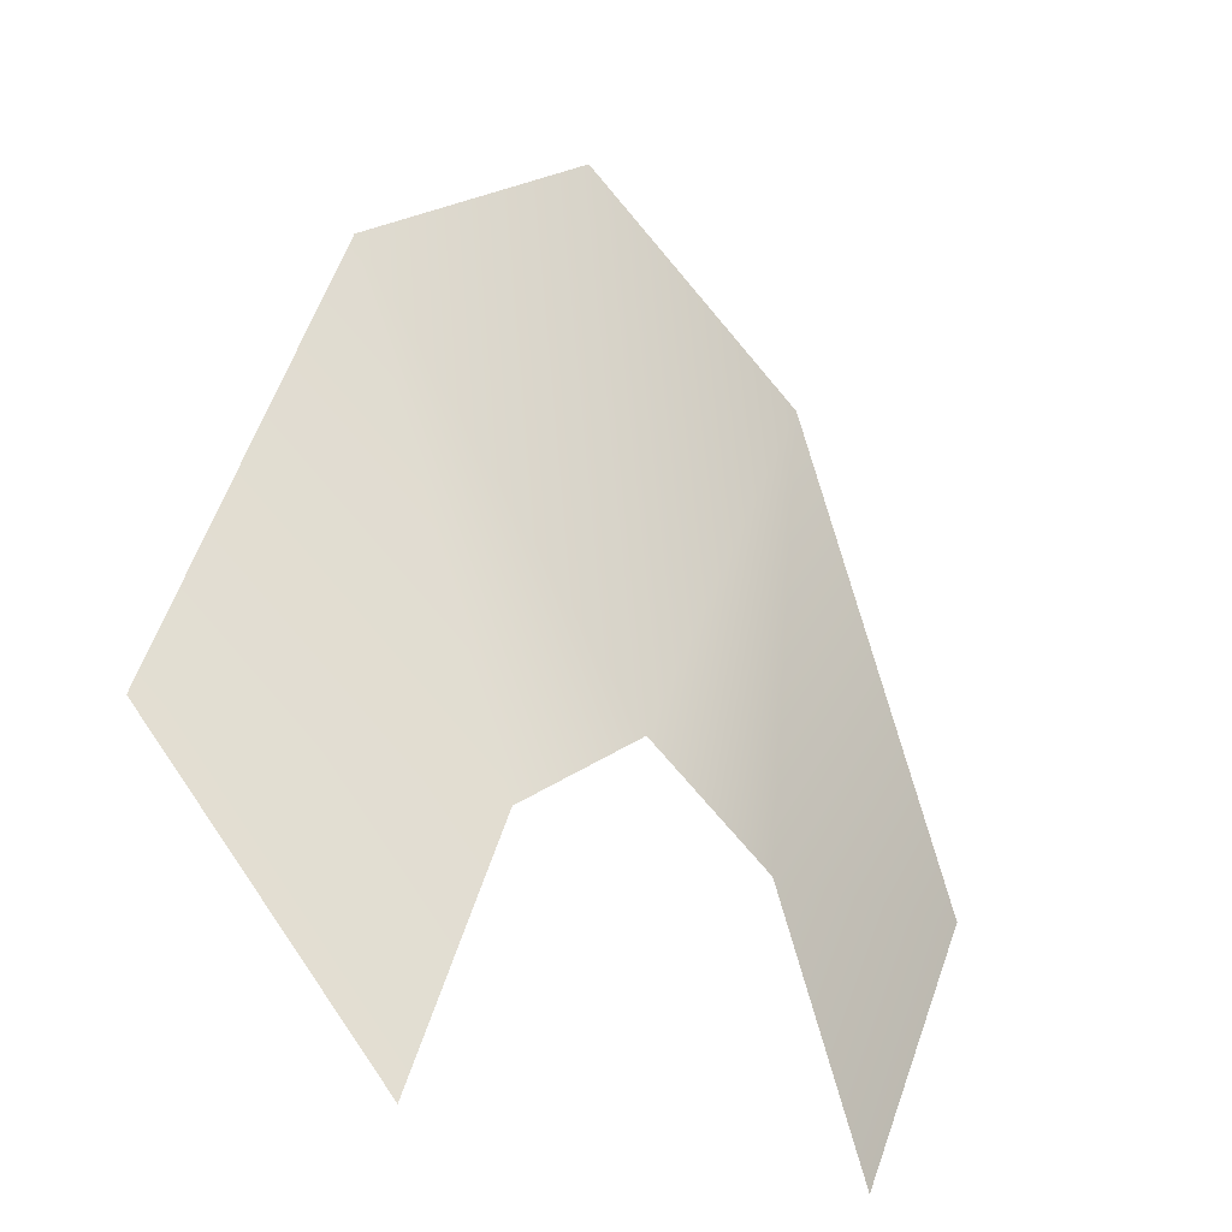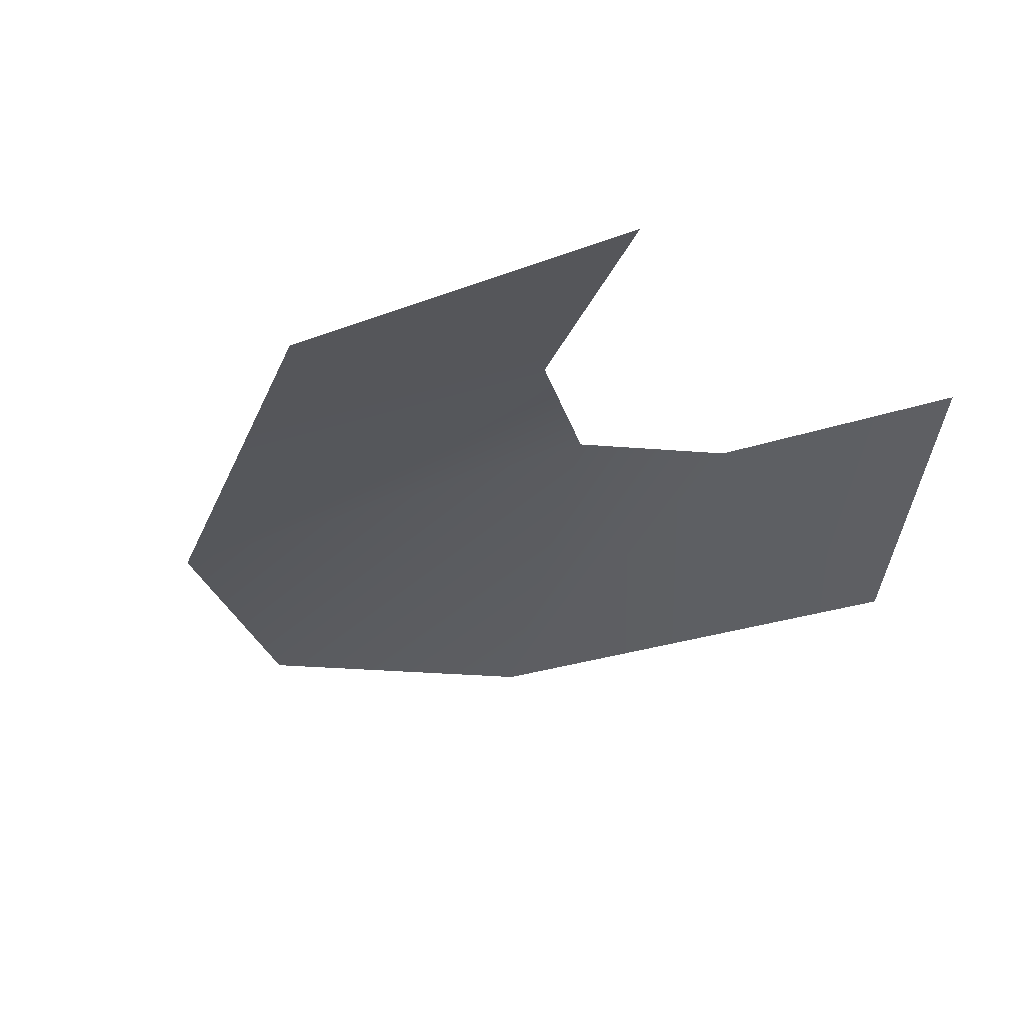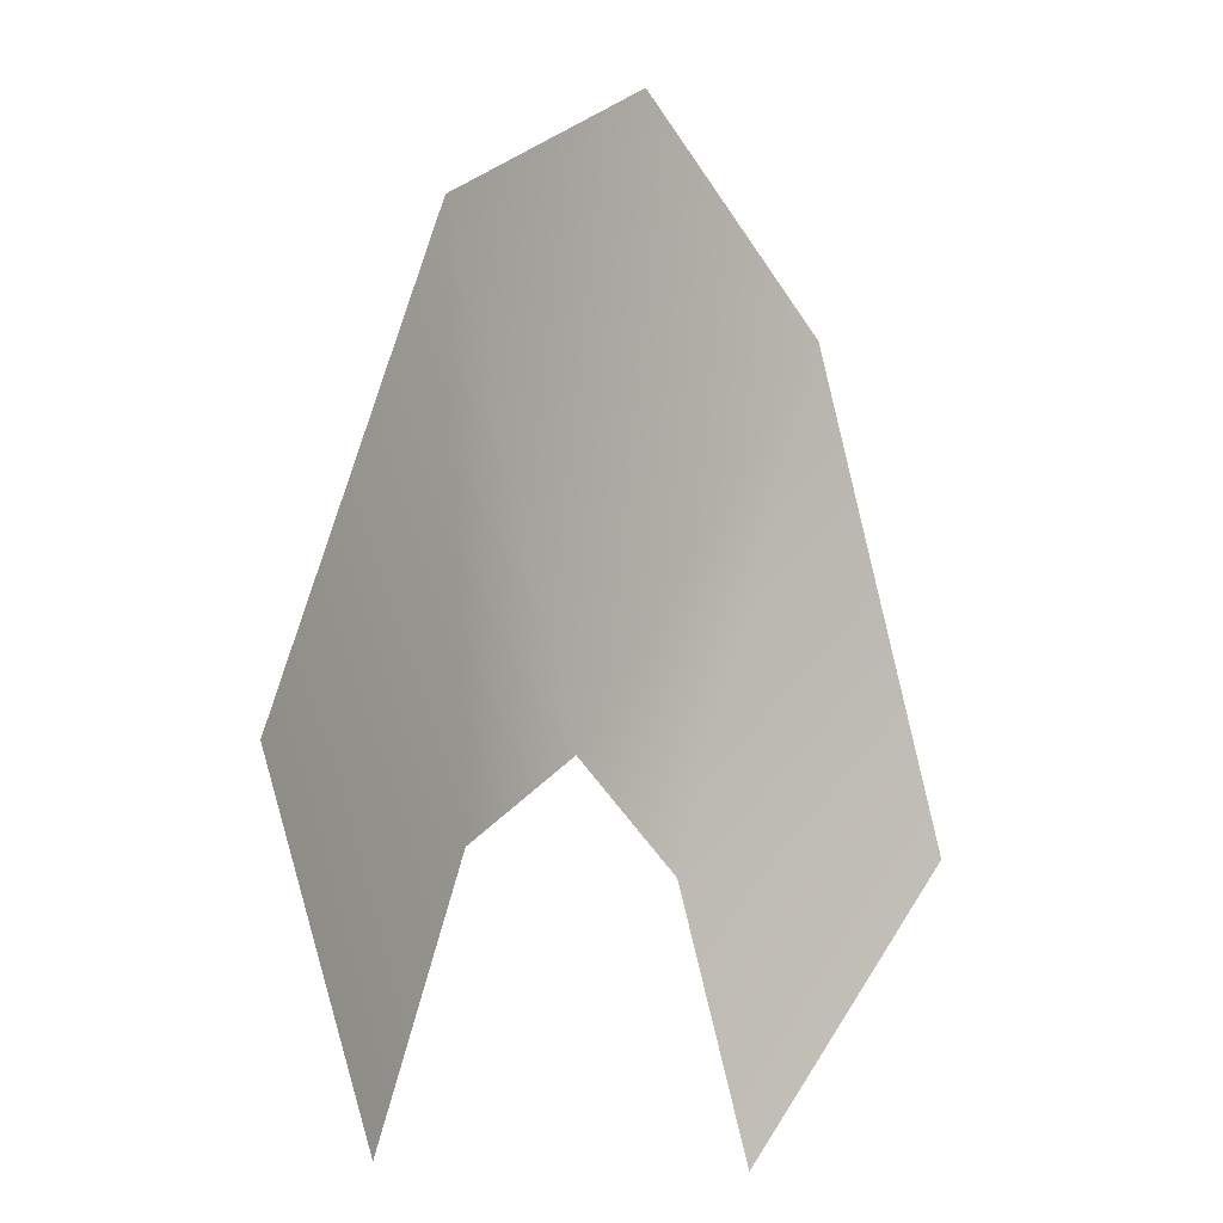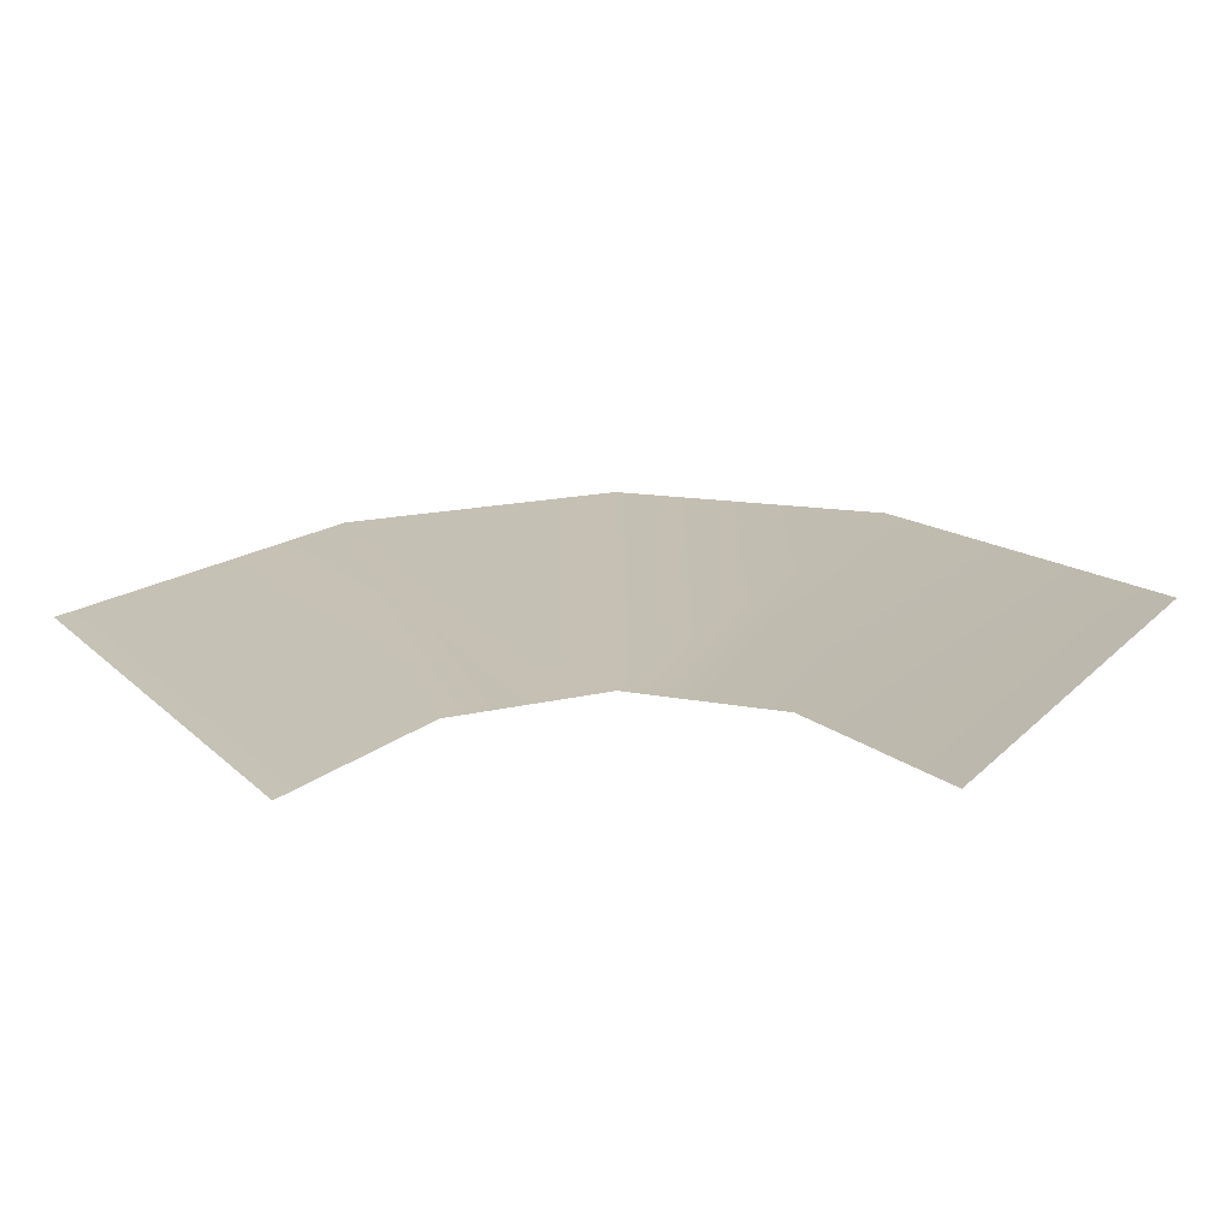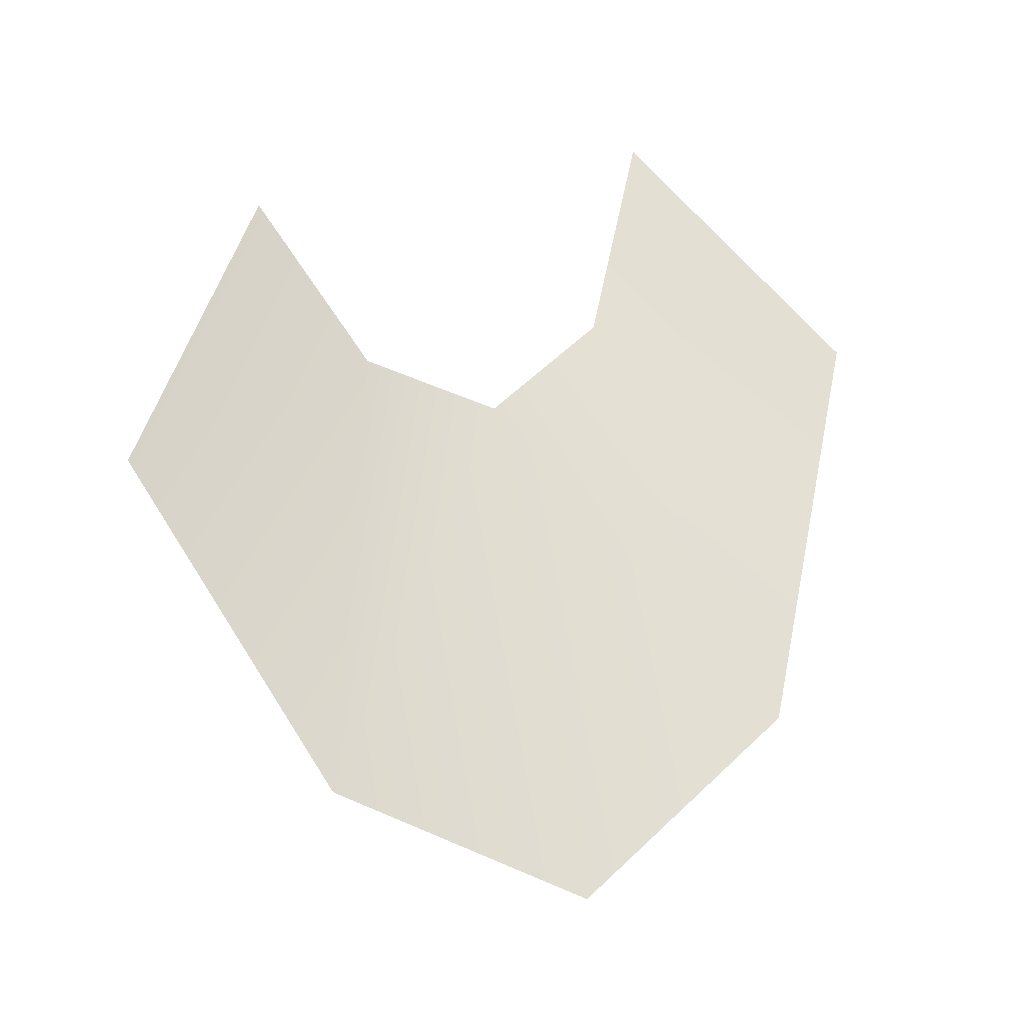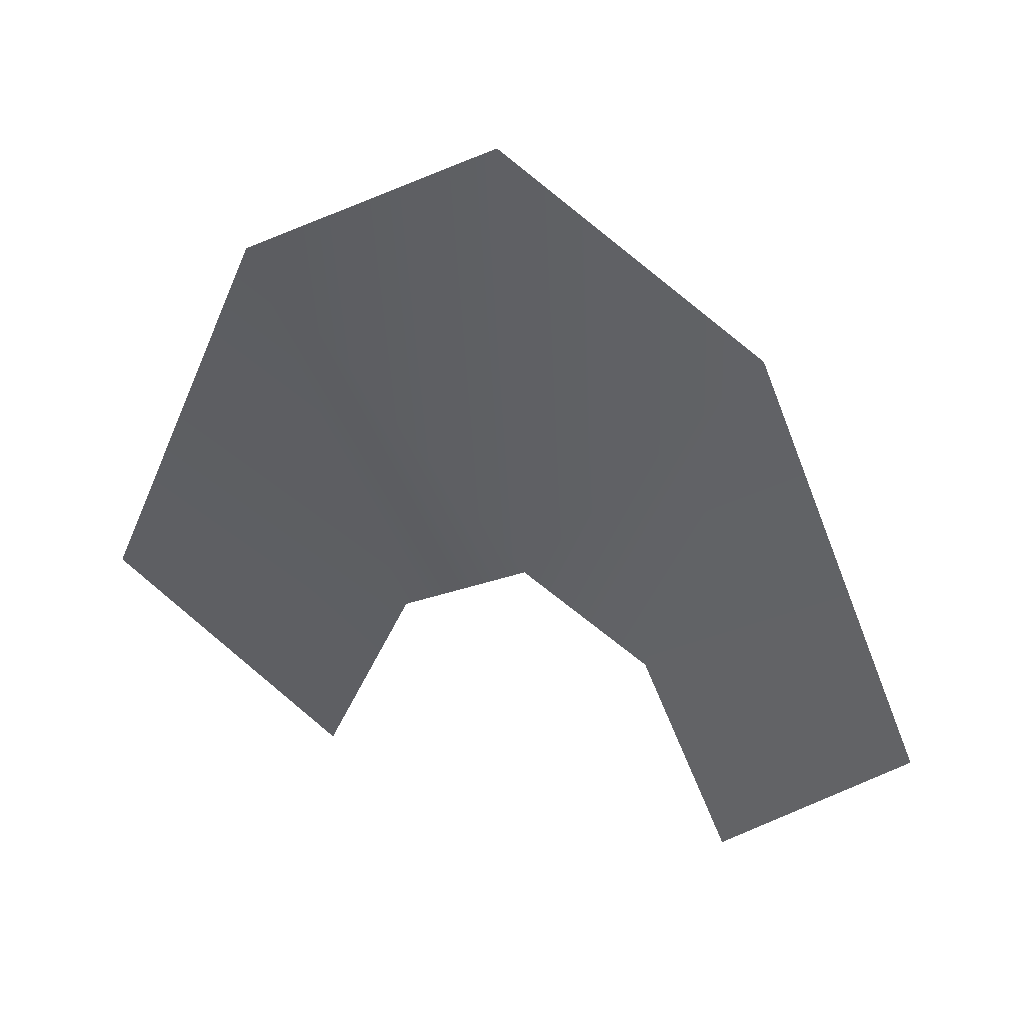
<metadata>
{"format":"obj","ext":"obj","renderer":"f3d","projection":"perspective","resolution":1024,"background":"white","views":[{"elev":-23.3,"azim":140.2,"up":"+Z"},{"elev":-28.3,"azim":139.0,"up":"+Y"},{"elev":-12.1,"azim":-50.3,"up":"+Z"},{"elev":-79.4,"azim":1.0,"up":"+Z"},{"elev":61.4,"azim":-10.1,"up":"+Y"},{"elev":42.2,"azim":19.8,"up":"+Z"}]}
</metadata>
<code>
o Sphere.001
v 0.04261 0.0594 0.2772
v 0.07874 0.04546 0.3293
v 0.0246 0.0594 0.3222
v 0.04546 0.04546 0.4125
v -0.04261 0.0594 0.2772
v -0.07874 0.04546 0.3293
v -0.0246 0.0594 0.3222
v -0.04546 0.04546 0.4125
v 0 0.0594 0.3387
v 0 0.04546 0.443
f 2 3 4
f 4 9 10
f 6 7 5
f 8 9 7
f 2 1 3
f 4 3 9
f 6 8 7
f 8 10 9

</code>
